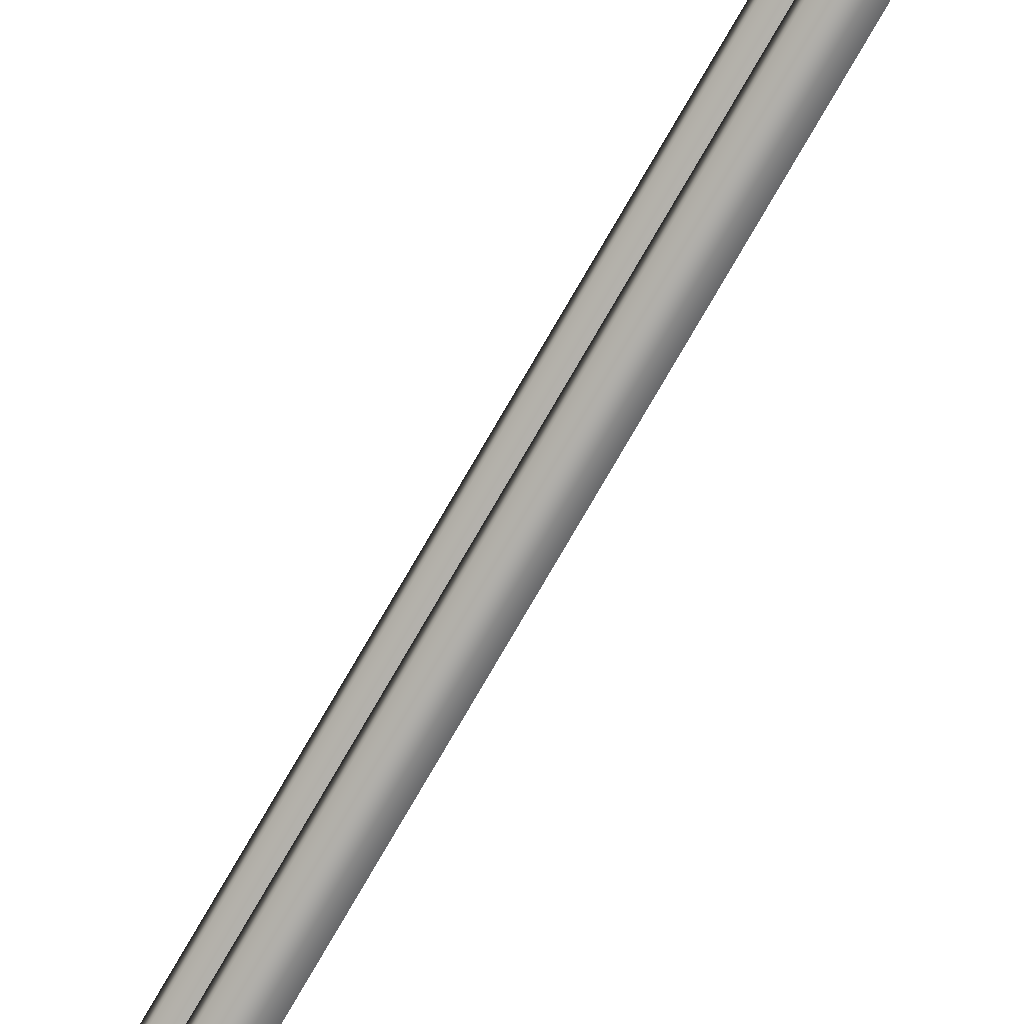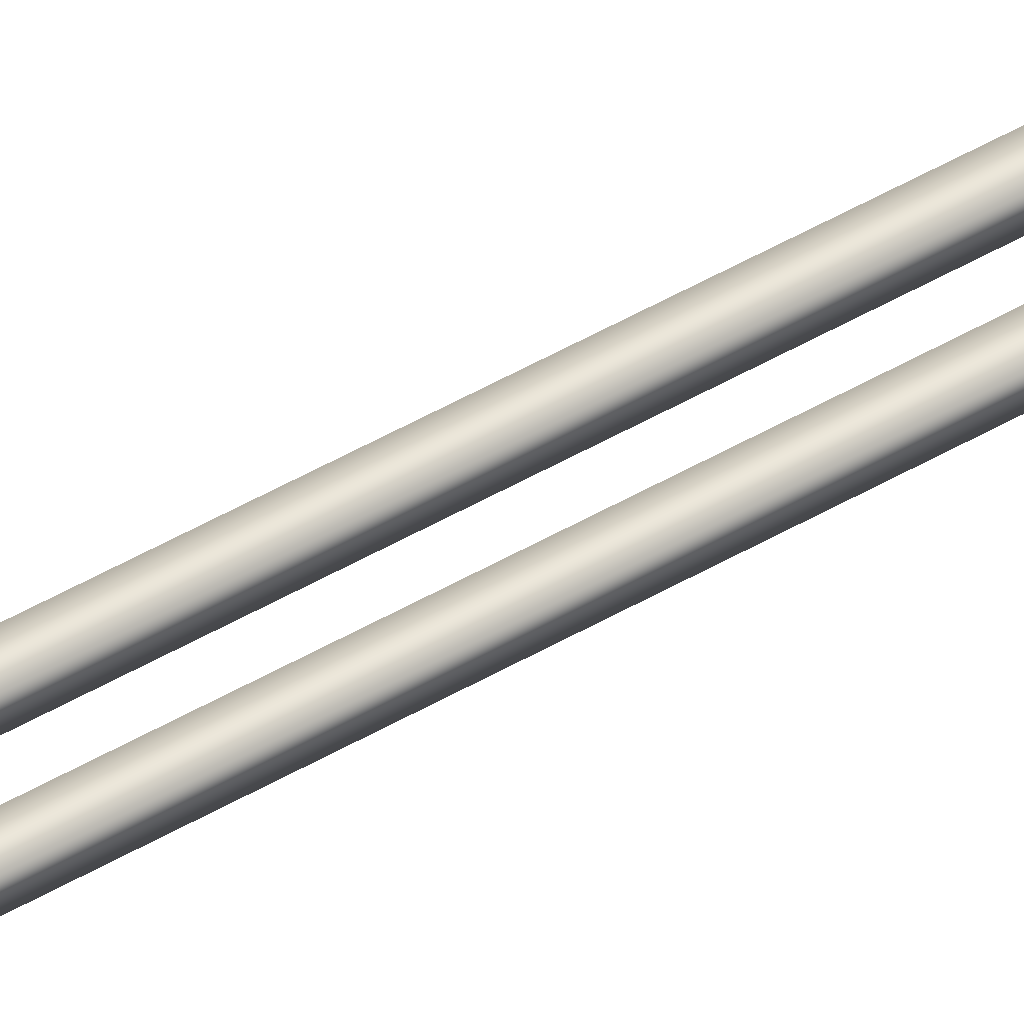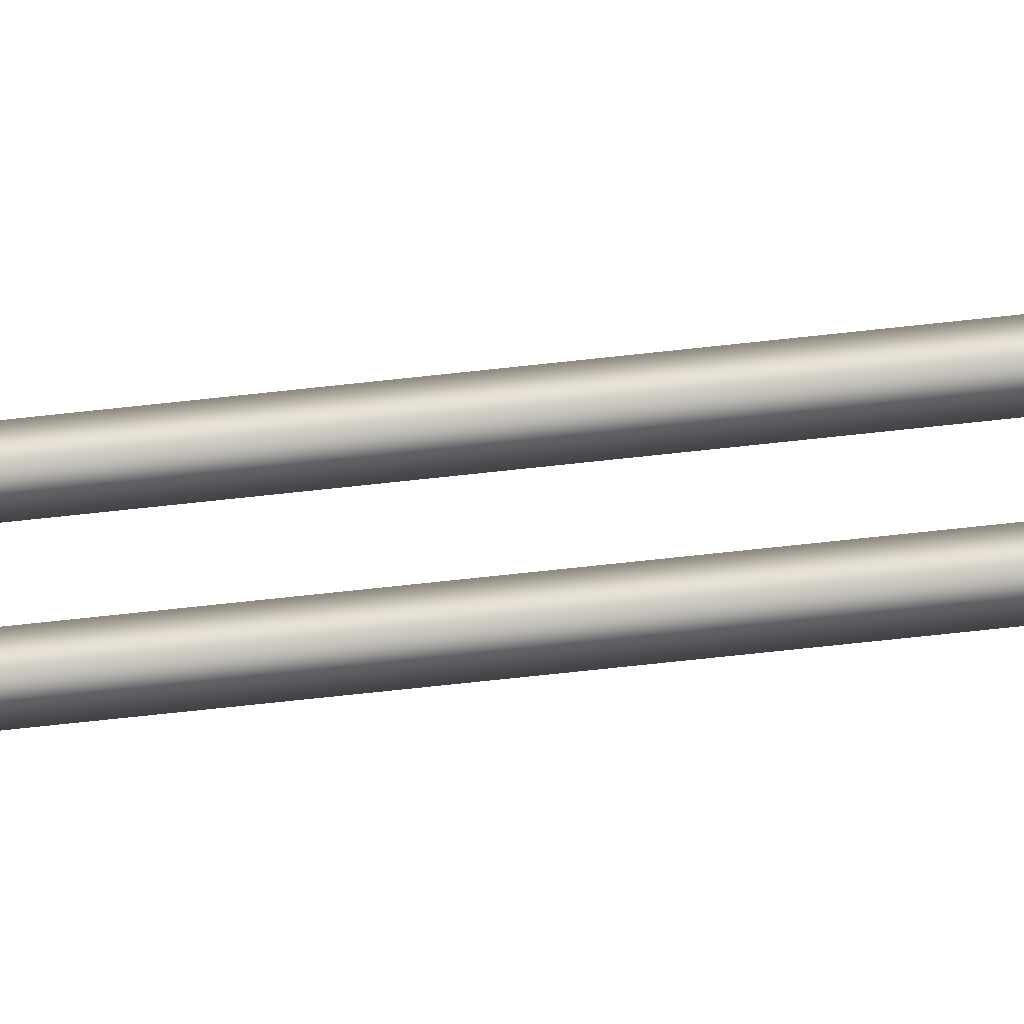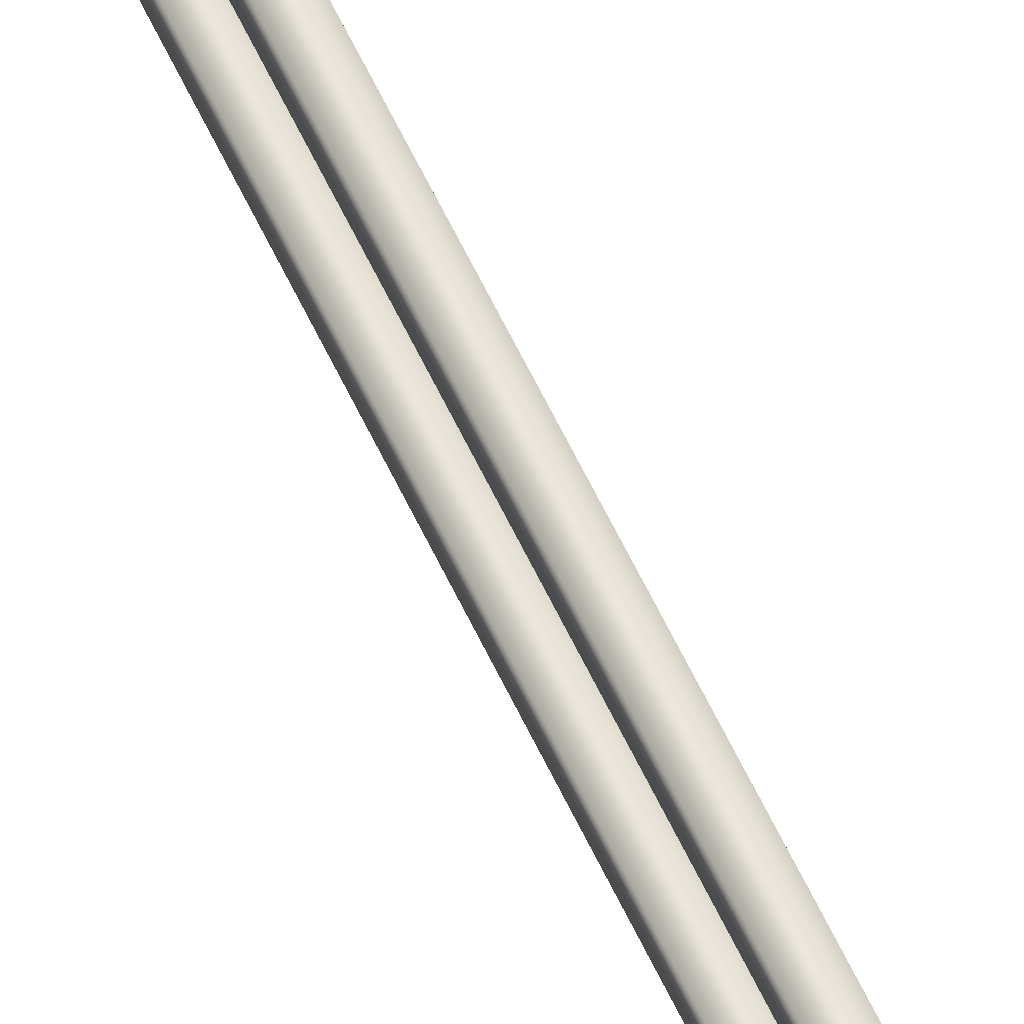
<metadata>
{"format":"obj","ext":"obj","renderer":"f3d","projection":"perspective","resolution":1024,"background":"white","views":[{"elev":-75.4,"azim":-29.9,"up":"+Z"},{"elev":55.0,"azim":-120.8,"up":"+Z"},{"elev":-48.7,"azim":-82.2,"up":"+Z"},{"elev":56.6,"azim":-24.1,"up":"+Z"}]}
</metadata>
<code>
v 92.29 -131.3 -1.482
v 93.22 -131.3 -1.482
v 92.29 -3.012 -0.7155
v 93.22 -3.012 -0.7155
v 92.29 -3.012 -1.647
v 93.22 -3.012 -1.647
v 92.29 -131.3 -2.413
v 93.22 -131.3 -2.413
v 92.29 -131.3 4.669
v 93.22 -131.3 4.669
v 92.29 -3.012 3.299
v 93.22 -3.012 3.299
v 92.29 -3.012 2.368
v 93.22 -3.012 2.368
v 92.29 -131.3 3.738
v 93.22 -131.3 3.738
v 93.22 -132.3 -0.8406
v 92.29 -132.3 -0.8406
v 92.29 -133 -1.369
v 93.22 -133 -1.369
v 93.22 -132.3 3.097
v 92.29 -132.3 3.097
v 92.29 -133 3.625
v 93.22 -133 3.625
v 93.22 -106 2.368
v 92.29 -106 2.368
v 92.29 -106 3.299
v 93.22 -106 3.299
v 93.22 -105.9 -0.7155
v 92.29 -105.9 -0.7155
v 92.29 -105.9 -1.647
v 93.22 -105.9 -1.647
v 93.22 -123.7 4.583
v 92.29 -123.7 4.583
v 92.29 -123.7 5.514
v 93.22 -123.7 5.514
v 93.22 -123.6 -2.553
v 92.29 -123.6 -2.553
v 92.29 -123.6 -3.484
v 93.22 -123.6 -3.484
v 93.22 -133 1.174
v 93.22 -133.6 1.186
v 92.29 -133.6 1.186
v 92.29 -133 1.174
f 1 2 37 38
f 39 40 8 7
f 2 8 40 37
f 7 1 38 39
f 27 28 12 11
f 13 14 25 26
f 28 25 14 12
f 26 27 11 13
f 21 22 15 16
f 22 23 9 15
f 23 24 10 9
f 24 21 16 10
f 2 1 18 17
f 1 7 19 18
f 7 8 20 19
f 8 2 17 20
f 17 18 44 41
f 18 19 43 44
f 19 20 42 43
f 20 17 41 42
f 26 25 33 34
f 34 35 27 26
f 35 36 28 27
f 36 33 25 28
f 30 29 4 3
f 31 30 3 5
f 5 6 32 31
f 29 32 6 4
f 34 33 16 15
f 15 9 35 34
f 9 10 36 35
f 10 16 33 36
f 38 37 29 30
f 39 38 30 31
f 31 32 40 39
f 37 40 32 29
f 42 41 21 24
f 43 42 24 23
f 44 43 23 22
f 41 44 22 21

</code>
